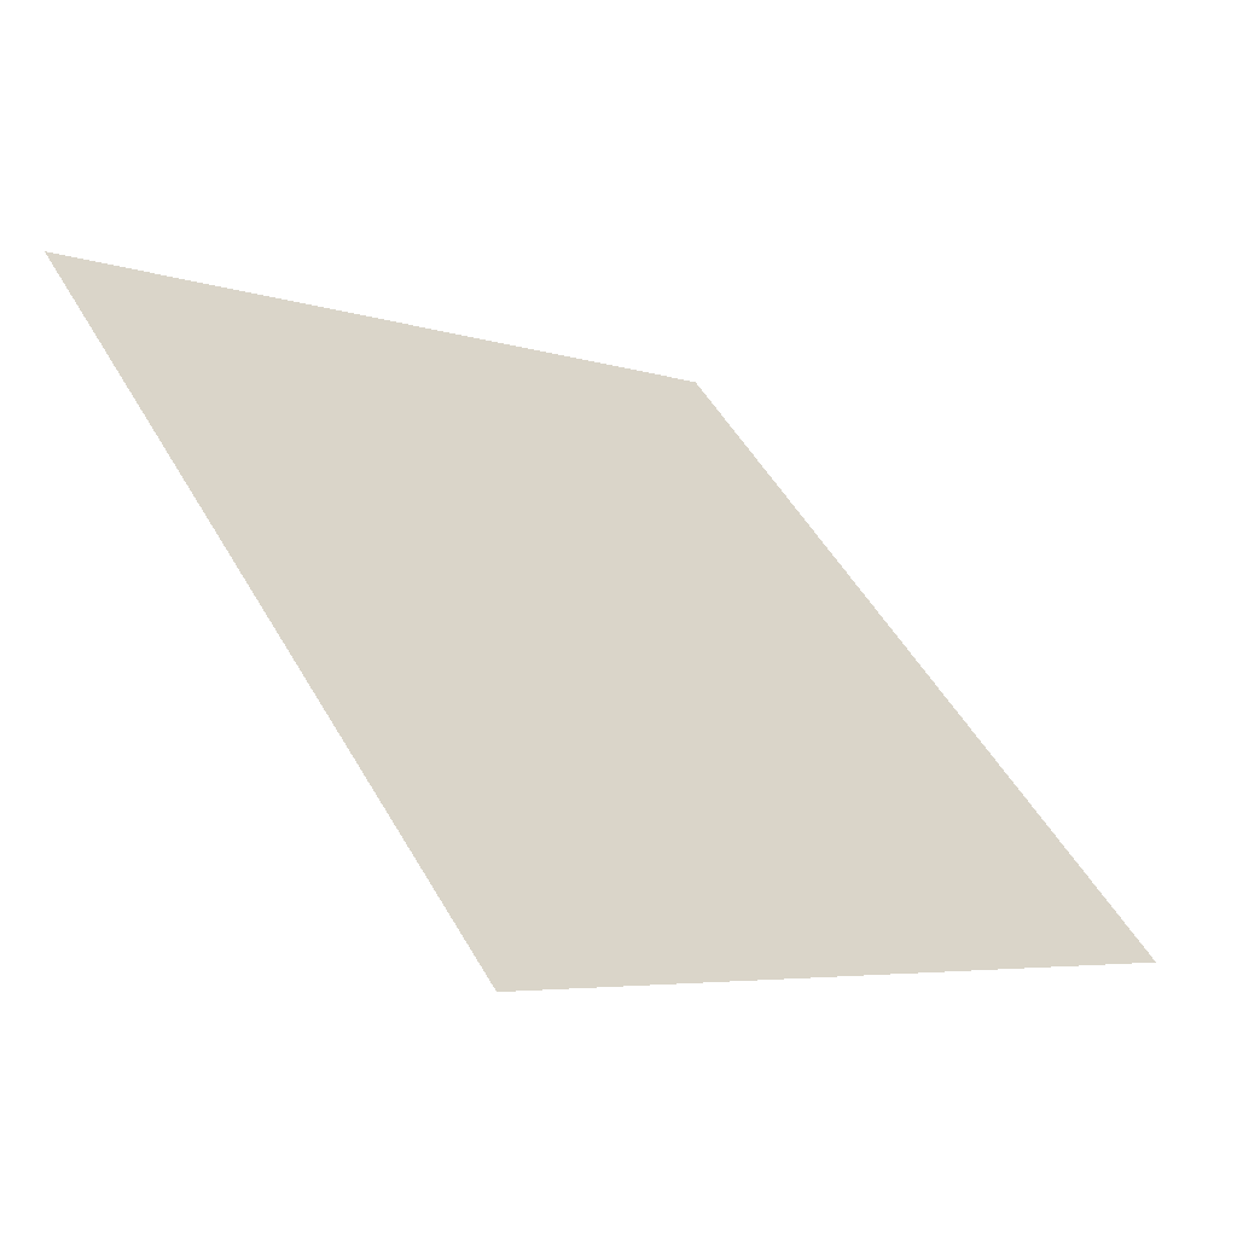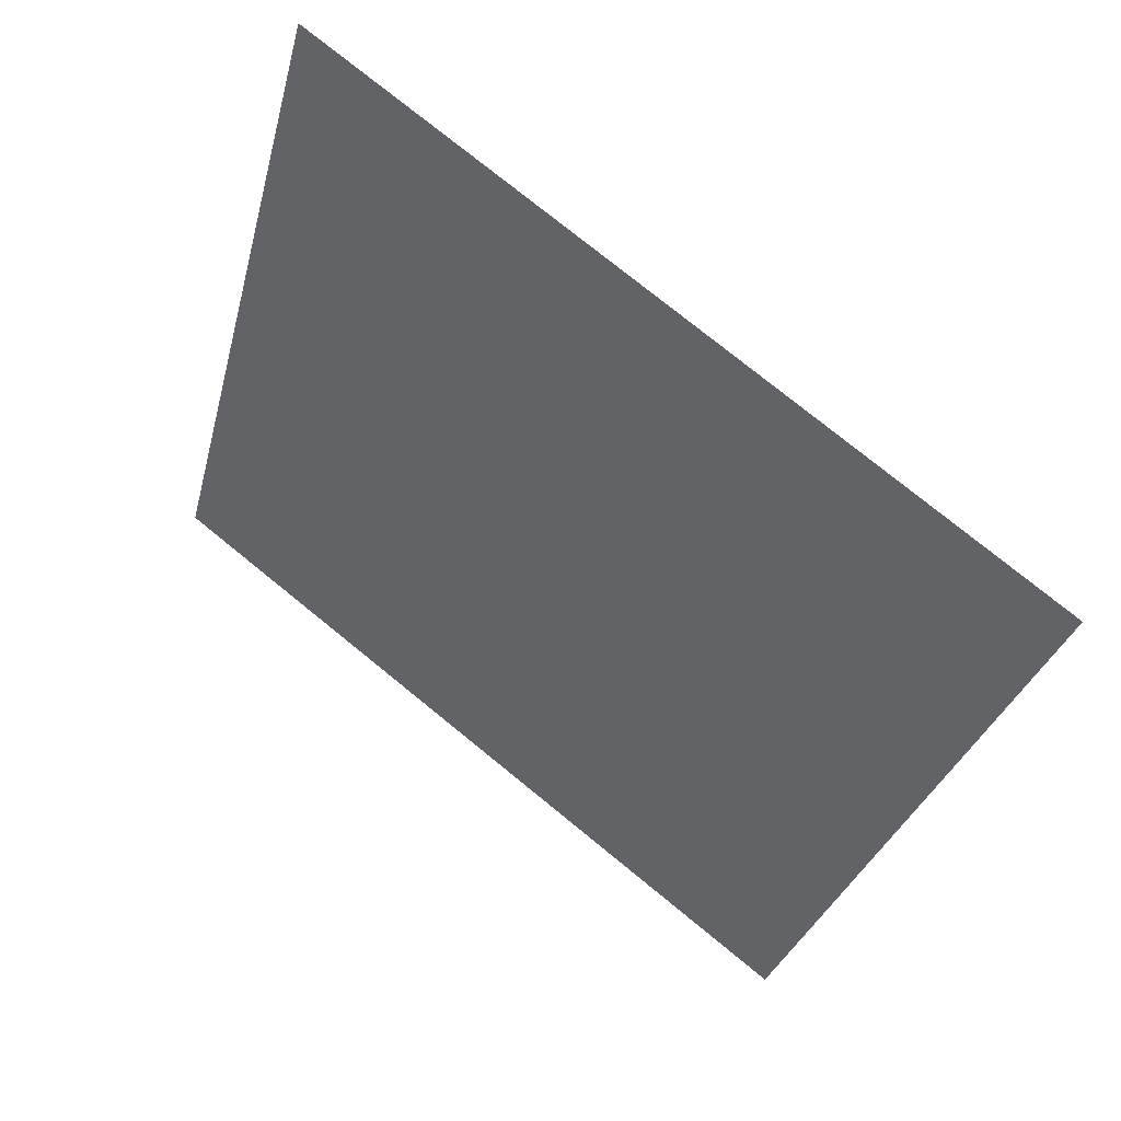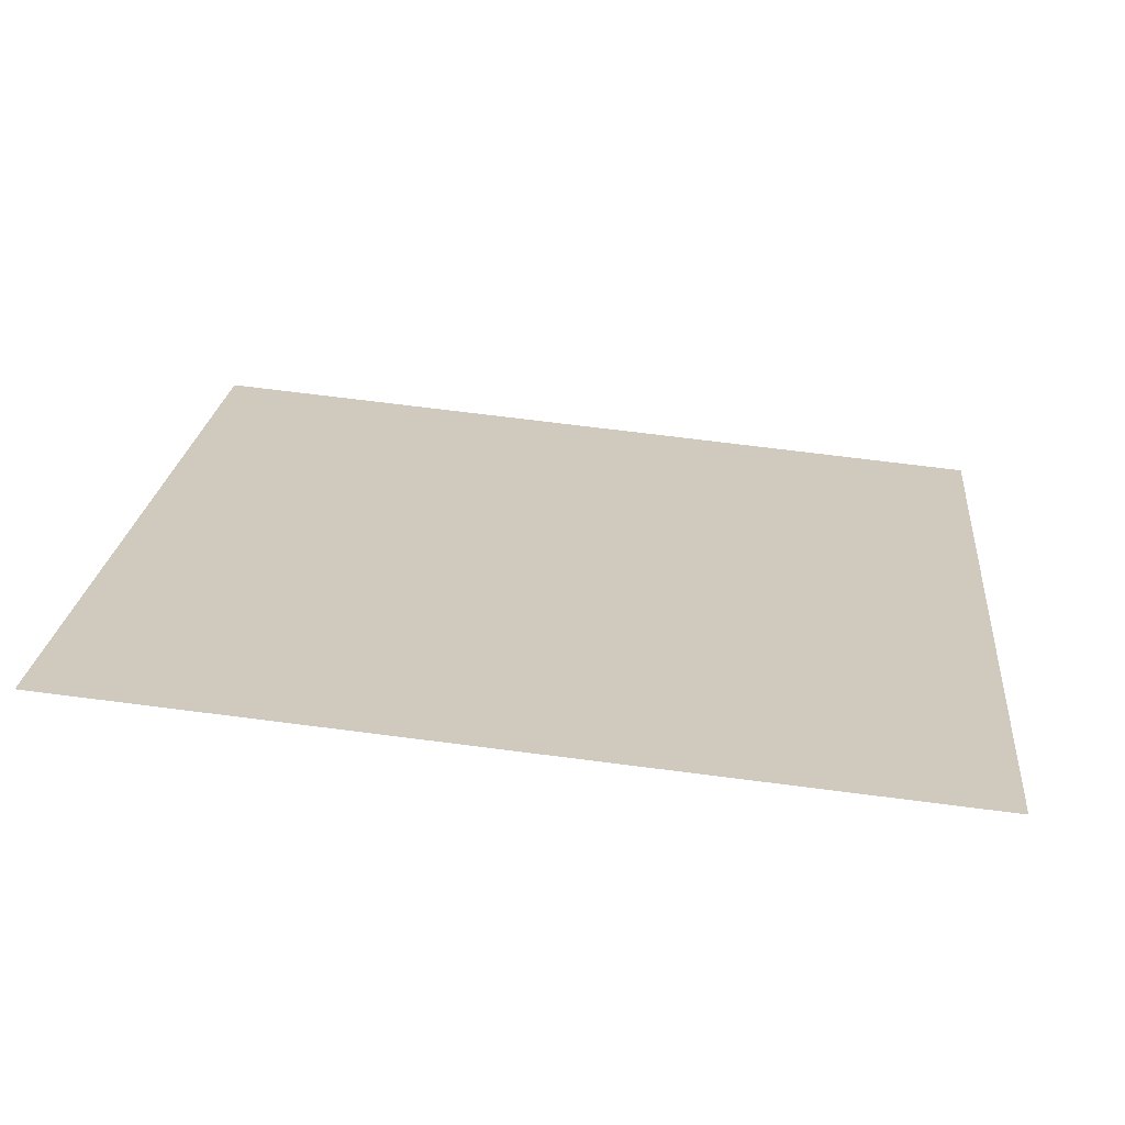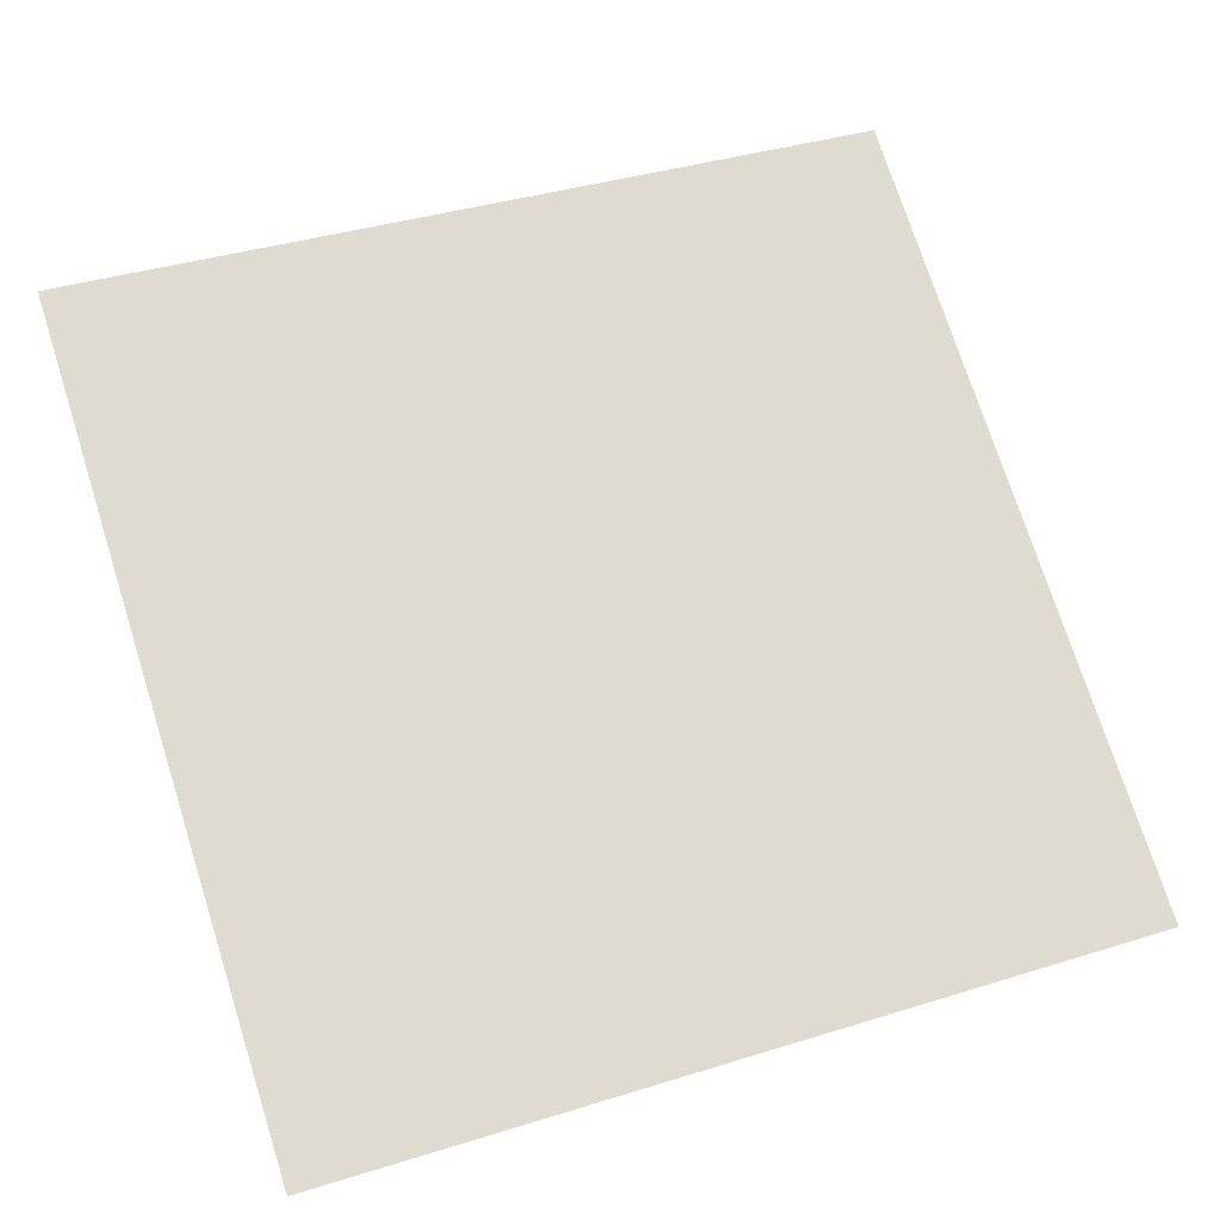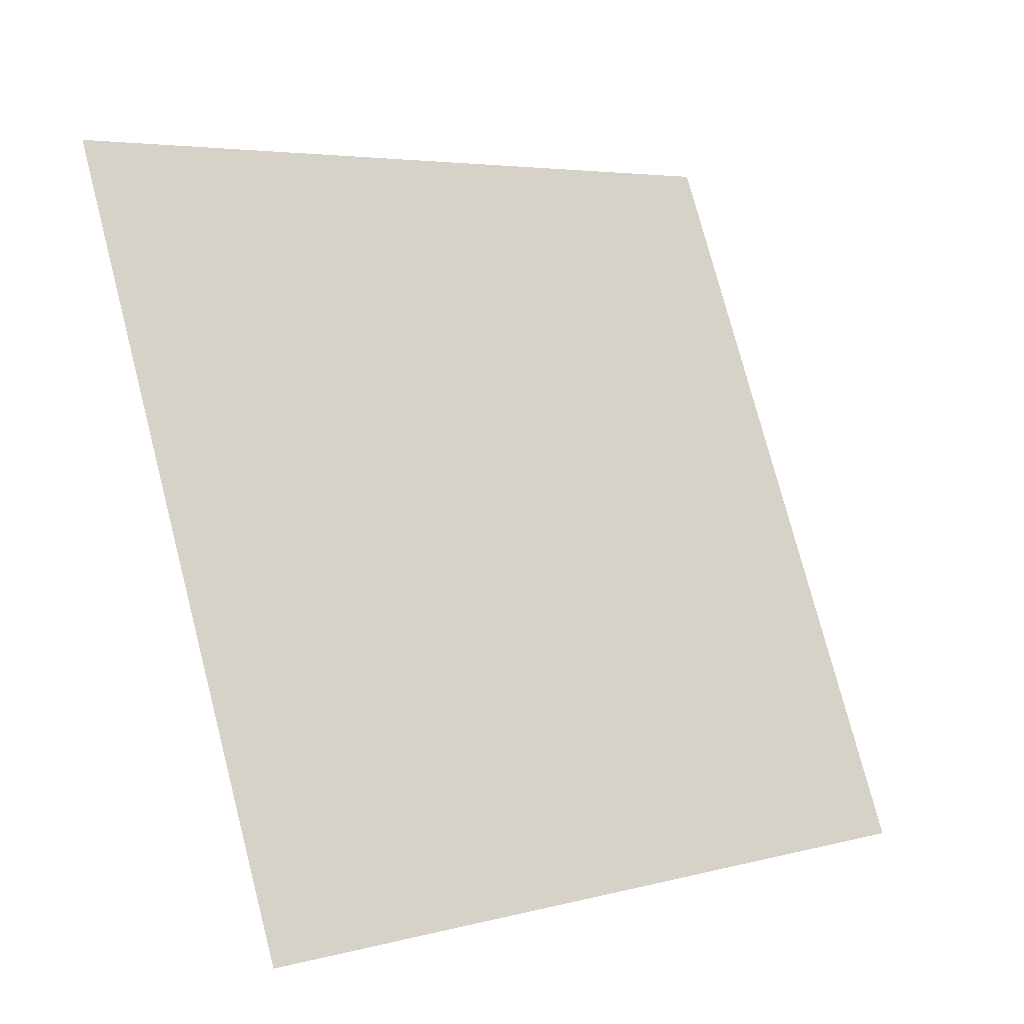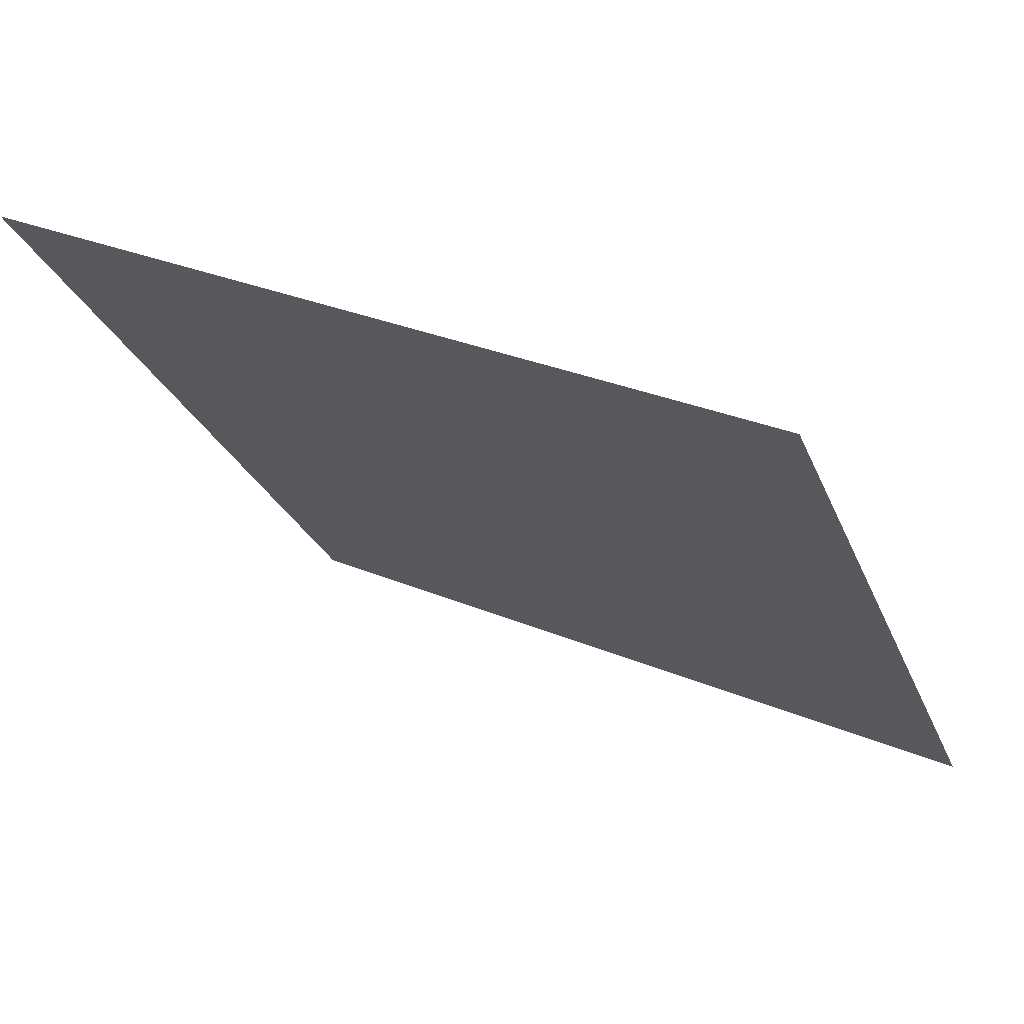
<metadata>
{"format":"obj","ext":"obj","renderer":"f3d","projection":"perspective","resolution":1024,"background":"white","views":[{"elev":50.5,"azim":61.1,"up":"+Y"},{"elev":-32.0,"azim":76.9,"up":"+Y"},{"elev":58.7,"azim":7.7,"up":"+Y"},{"elev":34.6,"azim":159.1,"up":"+Y"},{"elev":75.3,"azim":75.9,"up":"+Y"},{"elev":31.8,"azim":-150.3,"up":"+Z"}]}
</metadata>
<code>
v 0.2018 0.5098 0.1426
v 0.1953 0.51 0.1426
v 0.1954 0.5139 0.1479
v 0.202 0.5137 0.1478
f 4 3 2 1

</code>
